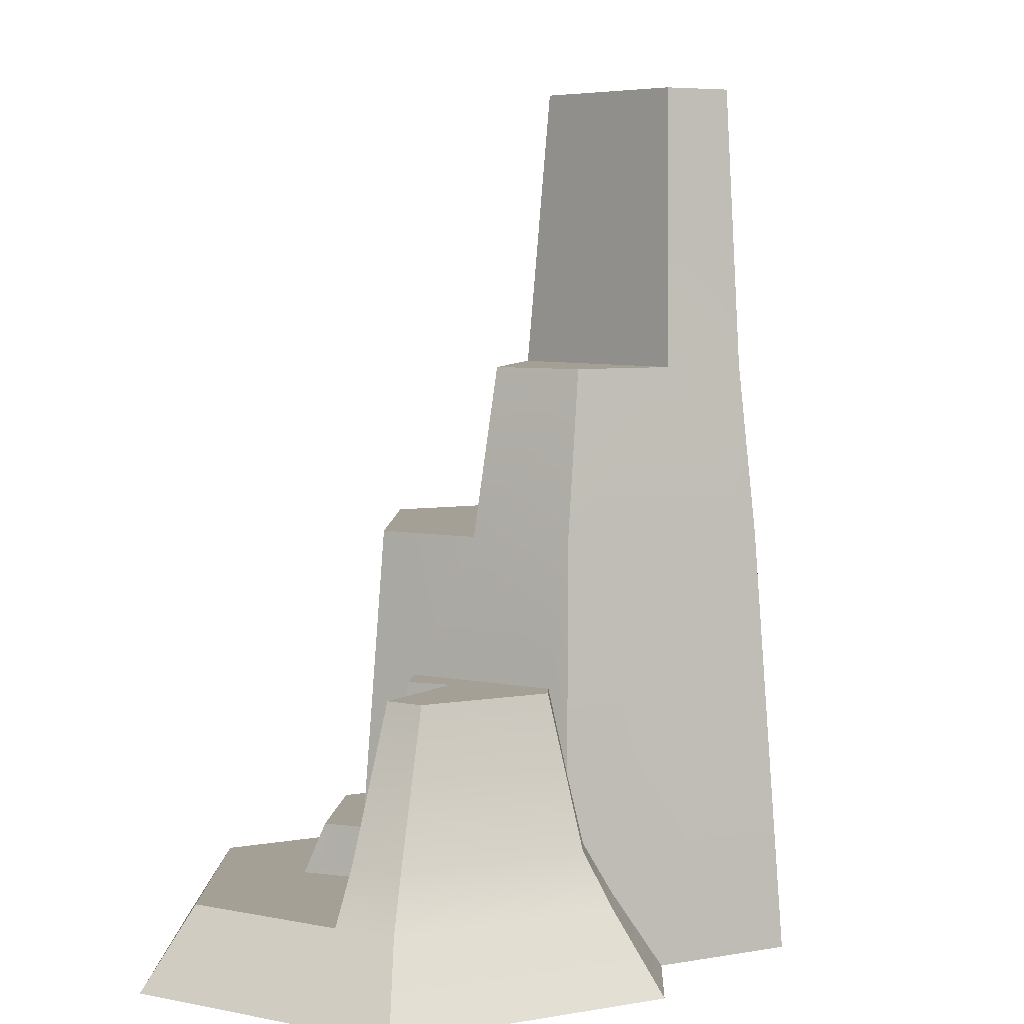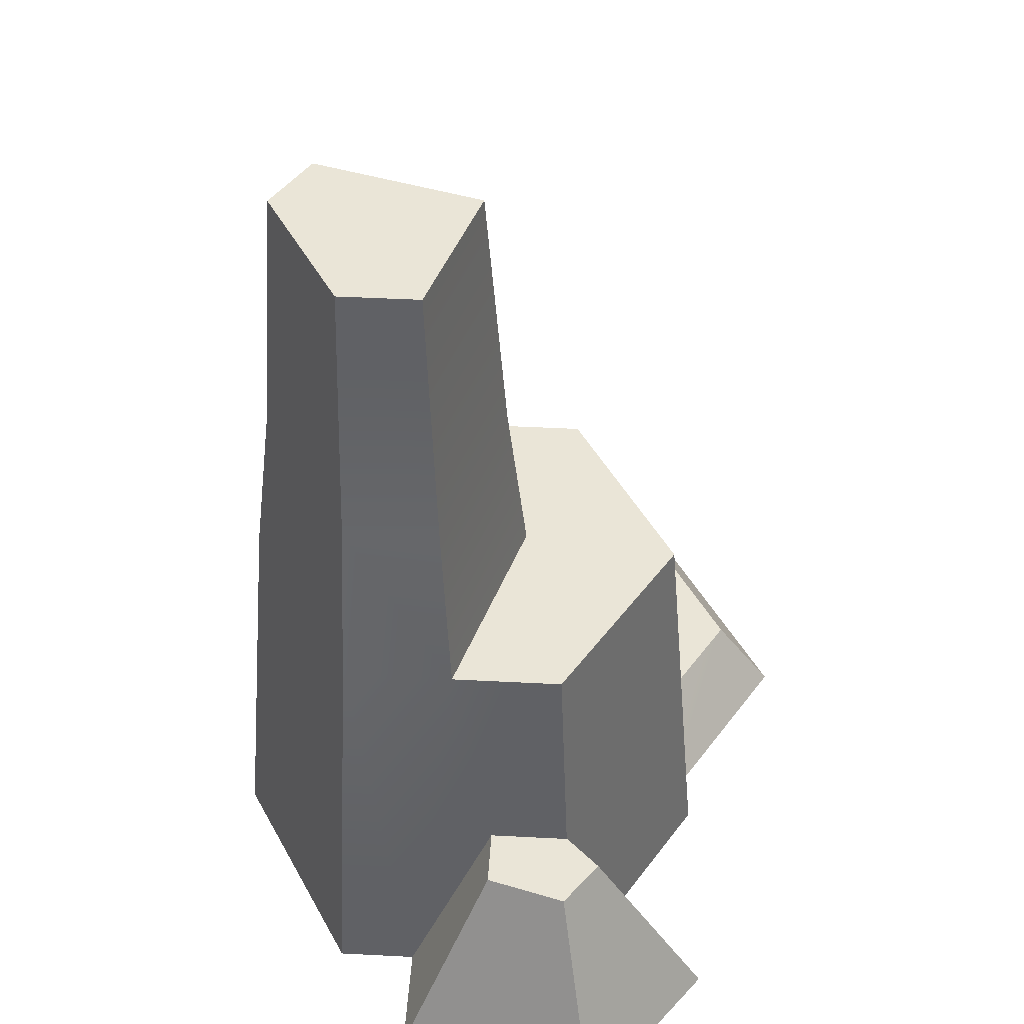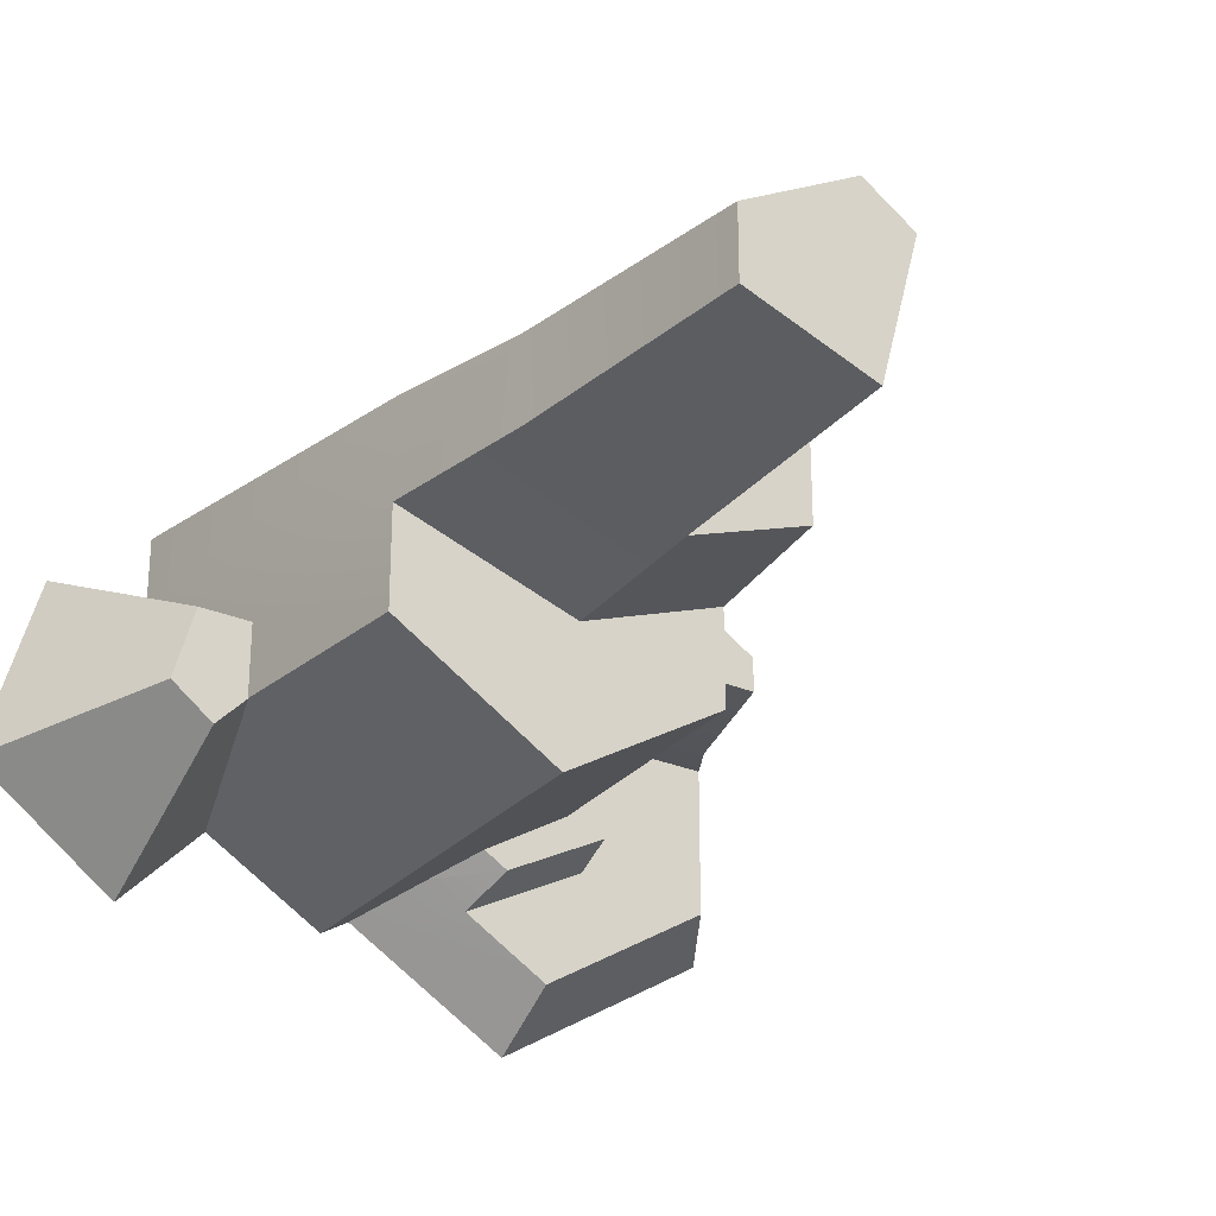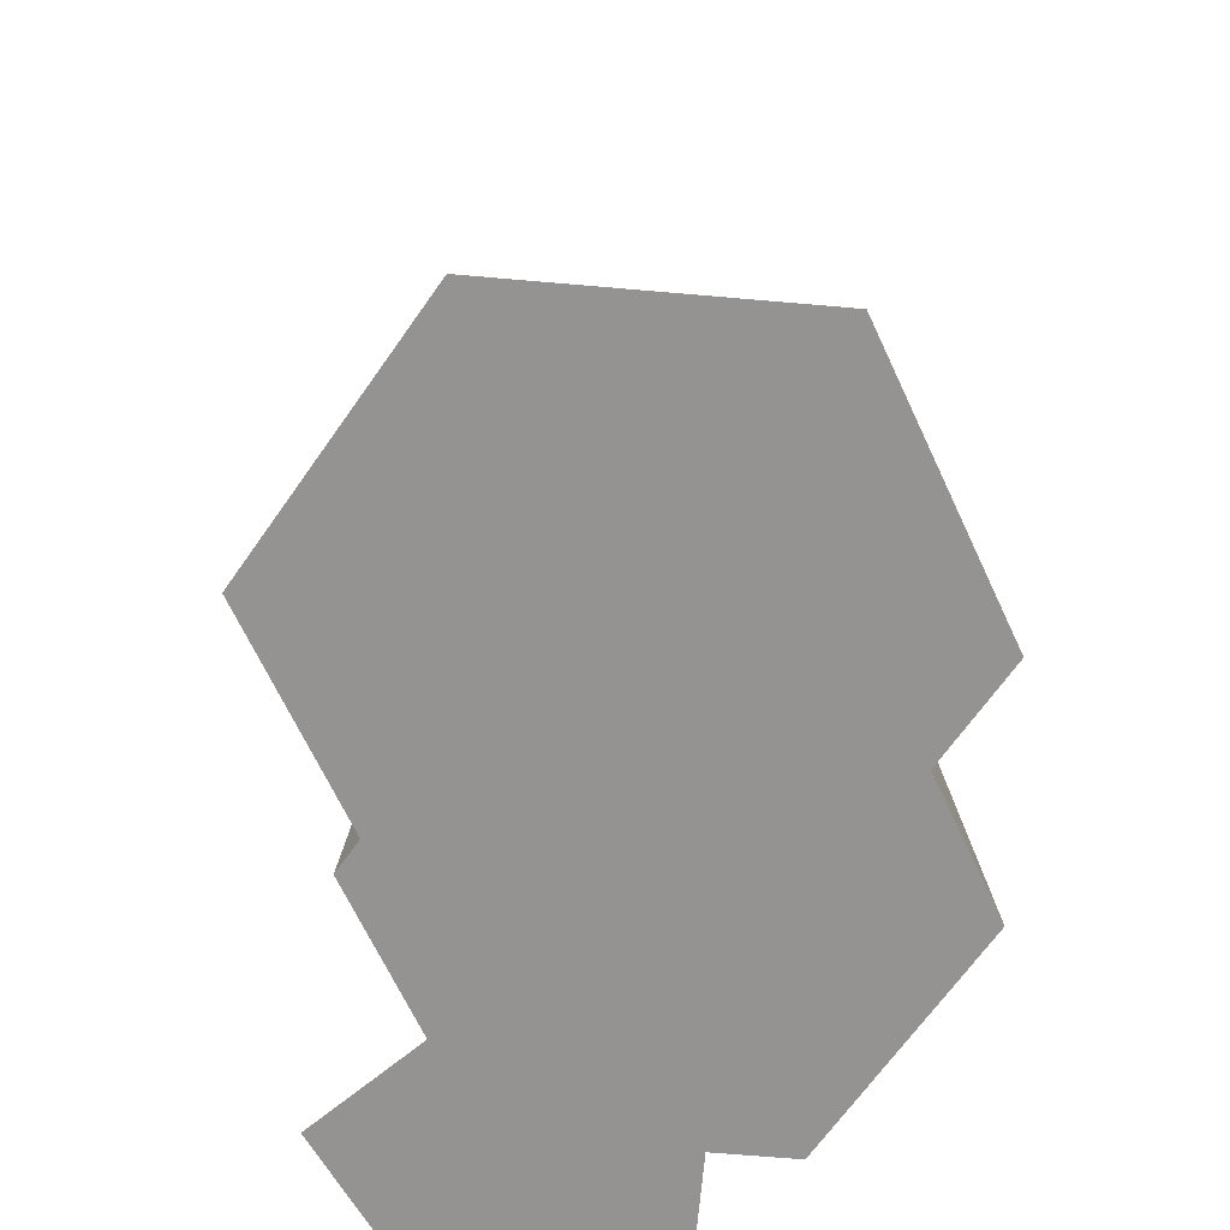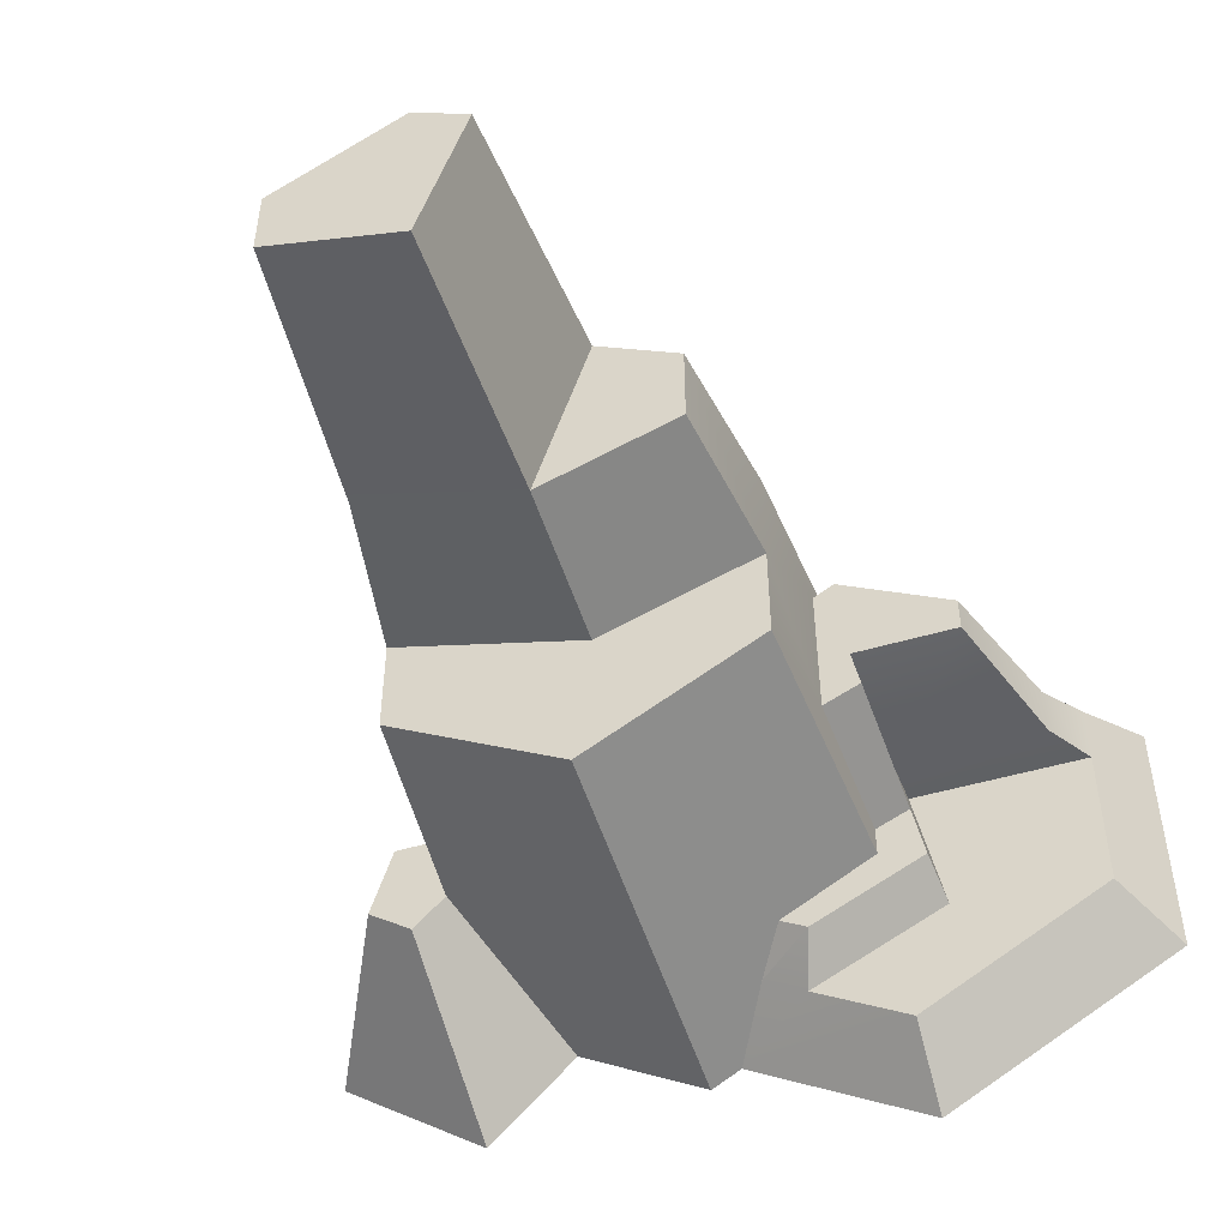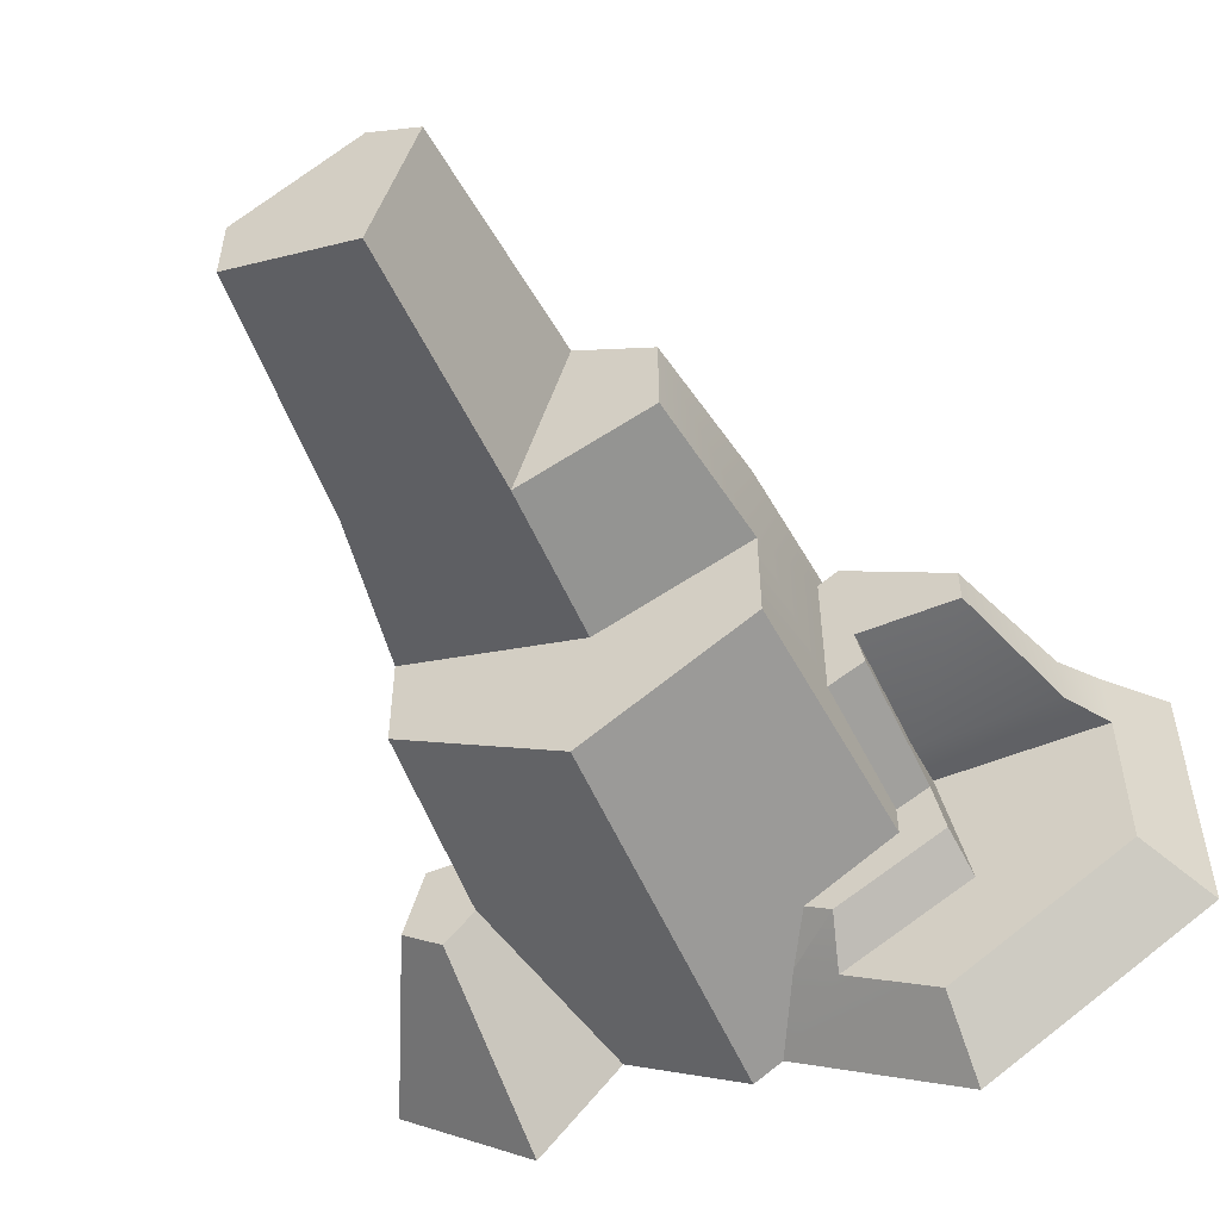
<metadata>
{"format":"obj","ext":"obj","renderer":"f3d","projection":"perspective","resolution":1024,"background":"white","views":[{"elev":5.8,"azim":-58.2,"up":"+Y"},{"elev":44.1,"azim":93.5,"up":"+Y"},{"elev":-25.3,"azim":144.2,"up":"+Z"},{"elev":-66.8,"azim":-95.0,"up":"+Y"},{"elev":-49.6,"azim":-162.0,"up":"+Z"},{"elev":-52.6,"azim":-156.0,"up":"+Z"}]}
</metadata>
<code>
o stone_tall1
v -2.041 3.229 1.734
v -3.393 3.229 0.9536
v -2.145 3.229 0.5082
v -1.783 3.229 1.586
v 2.998 0 1.075
v 2.051 -0 -1.473
v 4.255 0 1.075
v 0.4908 -0 -2.374
v 0.5776 9.959 2.552
v 0.4291 9.959 0.2664
v 0.4908 4.865 -1.969
v 2.647 4.865 0.521
v 2.345 6.792 0.6454
v 2.117 9.959 1.664
v 2.117 9.959 0.7753
v 2.998 0 1.969
v -0.1146 9.959 2.153
v 2.647 4.865 1.766
v 2.831 2.312 0.07322
v 2.647 4.865 -0.7239
v 2.831 2.312 -0.8302
v 0.2828 4.865 -0.1919
v -1.665 4.865 0.521
v -1.363 6.792 0.6454
v 0.4908 4.865 3.011
v -1.363 6.792 1.716
v -1.665 4.865 1.766
v 0.312 6.792 0.03229
v 2.345 6.792 1.716
v -0.3431 6.792 2.305
v 0.4908 6.792 2.787
v 3.111 -0 -2.533
v 3.499 2.312 0.07322
v 3.218 2.312 -1.224
v 3.759 2.312 -0.8362
v 2.827 2.312 -0.8328
v 4.915 -0 -1.239
v -1.783 3.229 -0.2133
v -1.908 1.508 -0.487
v -0.9424 0 2.589
v 0.4908 0 3.416
v -1.451 0.9179 2.218
v -1.851 2.285 1.873
v -1.665 4.865 -0.7239
v -0.7526 1.508 -1.531
v -1.908 1.508 -0.8637
v -0.3812 0.9179 -1.794
v 0.1275 -0 -2.164
v -4.915 -0 -1.756
v -2.041 0.9179 -2.752
v -4.915 0 1.563
v -2.041 0 3.223
v -4.34 0.9179 1.231
v -4.34 0.9179 0.4736
v -4.34 0.9179 -1.424
v -2.041 -0 -3.416
v -3.393 3.229 0.5082
v -2.041 1.508 2.187
v -1.73 1.508 2.008
v -2.239 3.229 -0.003018
v -2.19 1.508 0.4355
v -2.218 0.9179 0.4736
v -2.323 1.508 -0.2949
v -2.041 0.9179 2.559
v -2.457 1.508 -1.025
v -2.537 0.9179 -1.265
v -3.972 1.508 0.4355
v -1.075 1.508 -1.717
v -0.8908 0.9179 -2.088
v -3.972 1.508 1.072
f 34 6 36
f 6 34 32
f 1 57 2
f 57 1 3
f 38 3 1
f 3 38 60
f 38 1 4
f 32 5 6
f 5 32 7
f 7 32 37
f 16 6 5
f 41 6 16
f 41 8 6
f 41 48 8
f 40 48 41
f 52 48 40
f 52 56 48
f 51 56 52
f 56 51 49
f 9 10 17
f 10 9 15
f 15 9 14
f 22 44 23
f 44 22 11
f 11 22 12
f 11 12 20
f 17 28 30
f 28 17 10
f 24 22 23
f 22 24 28
f 30 24 26
f 24 30 28
f 37 34 35
f 33 21 19
f 21 33 34
f 34 33 35
f 34 36 21
f 37 33 7
f 33 37 35
f 7 19 5
f 19 7 33
f 11 6 8
f 6 11 36
f 36 11 21
f 21 11 20
f 44 45 46
f 11 45 44
f 11 47 45
f 8 47 11
f 47 8 48
f 56 55 50
f 50 48 56
f 63 38 39
f 38 63 60
f 62 55 54
f 55 62 66
f 66 50 55
f 50 66 69
f 65 69 66
f 69 65 68
f 65 46 68
f 46 65 63
f 46 63 39
f 68 46 45
f 47 68 45
f 13 14 29
f 14 13 15
f 18 41 16
f 41 18 25
f 12 29 18
f 29 12 13
f 5 18 16
f 18 5 12
f 12 5 19
f 12 19 20
f 20 19 21
f 29 25 18
f 25 29 31
f 28 12 22
f 12 28 13
f 25 30 27
f 27 30 26
f 26 23 27
f 23 26 24
f 10 13 28
f 13 10 15
f 14 31 29
f 31 14 9
f 9 30 31
f 30 9 17
f 34 37 32
f 42 52 40
f 52 42 64
f 27 4 43
f 4 27 23
f 4 23 38
f 38 23 44
f 38 44 39
f 39 44 46
f 25 40 41
f 40 25 42
f 42 25 59
f 59 25 43
f 43 25 27
f 55 56 49
f 64 51 52
f 51 64 53
f 53 49 51
f 49 53 54
f 49 54 55
f 48 50 69
f 48 69 47
f 57 61 67
f 61 57 3
f 1 70 58
f 70 1 2
f 43 58 59
f 58 43 1
f 1 43 4
f 2 67 70
f 67 2 57
f 60 61 3
f 61 60 63
f 61 66 62
f 66 61 63
f 66 63 65
f 58 53 64
f 53 58 70
f 42 58 64
f 58 42 59
f 67 62 54
f 62 67 61
f 68 47 69
f 70 54 53
f 54 70 67
f 30 25 31

</code>
